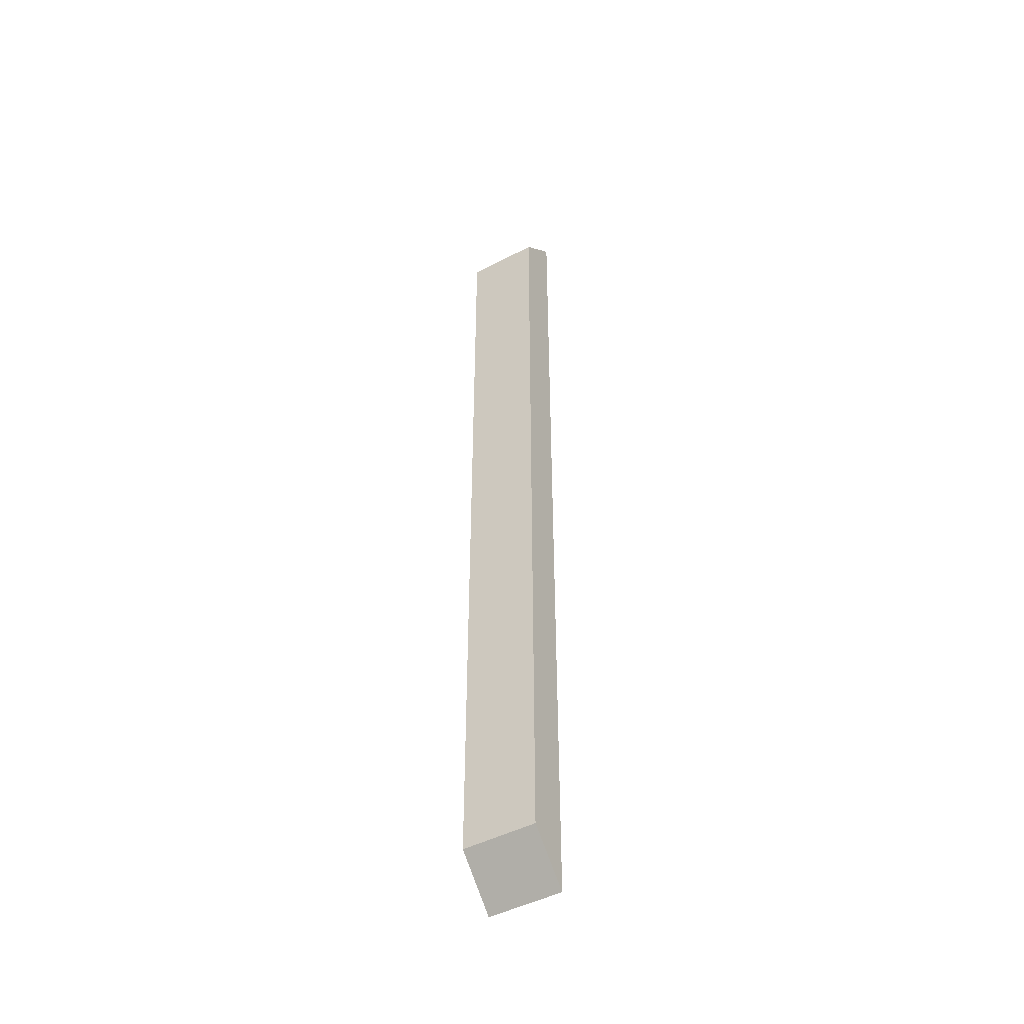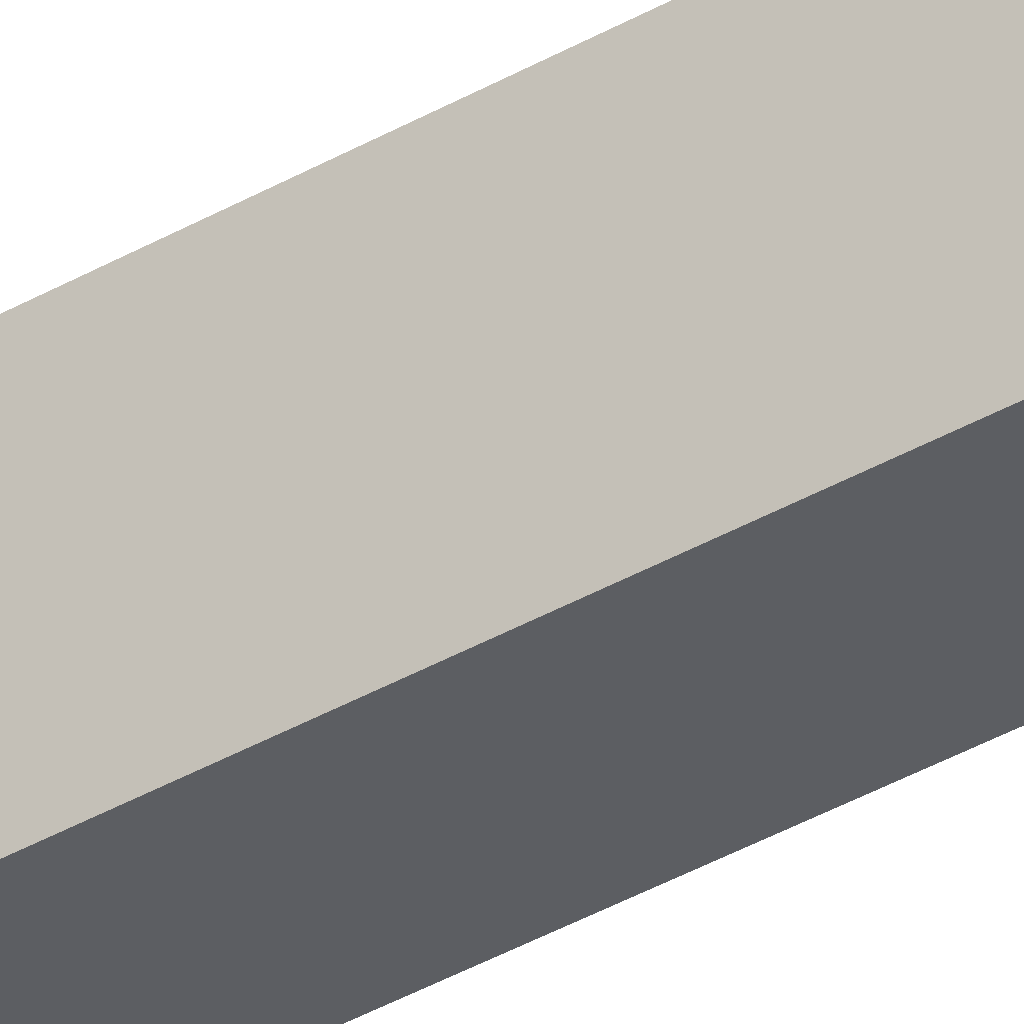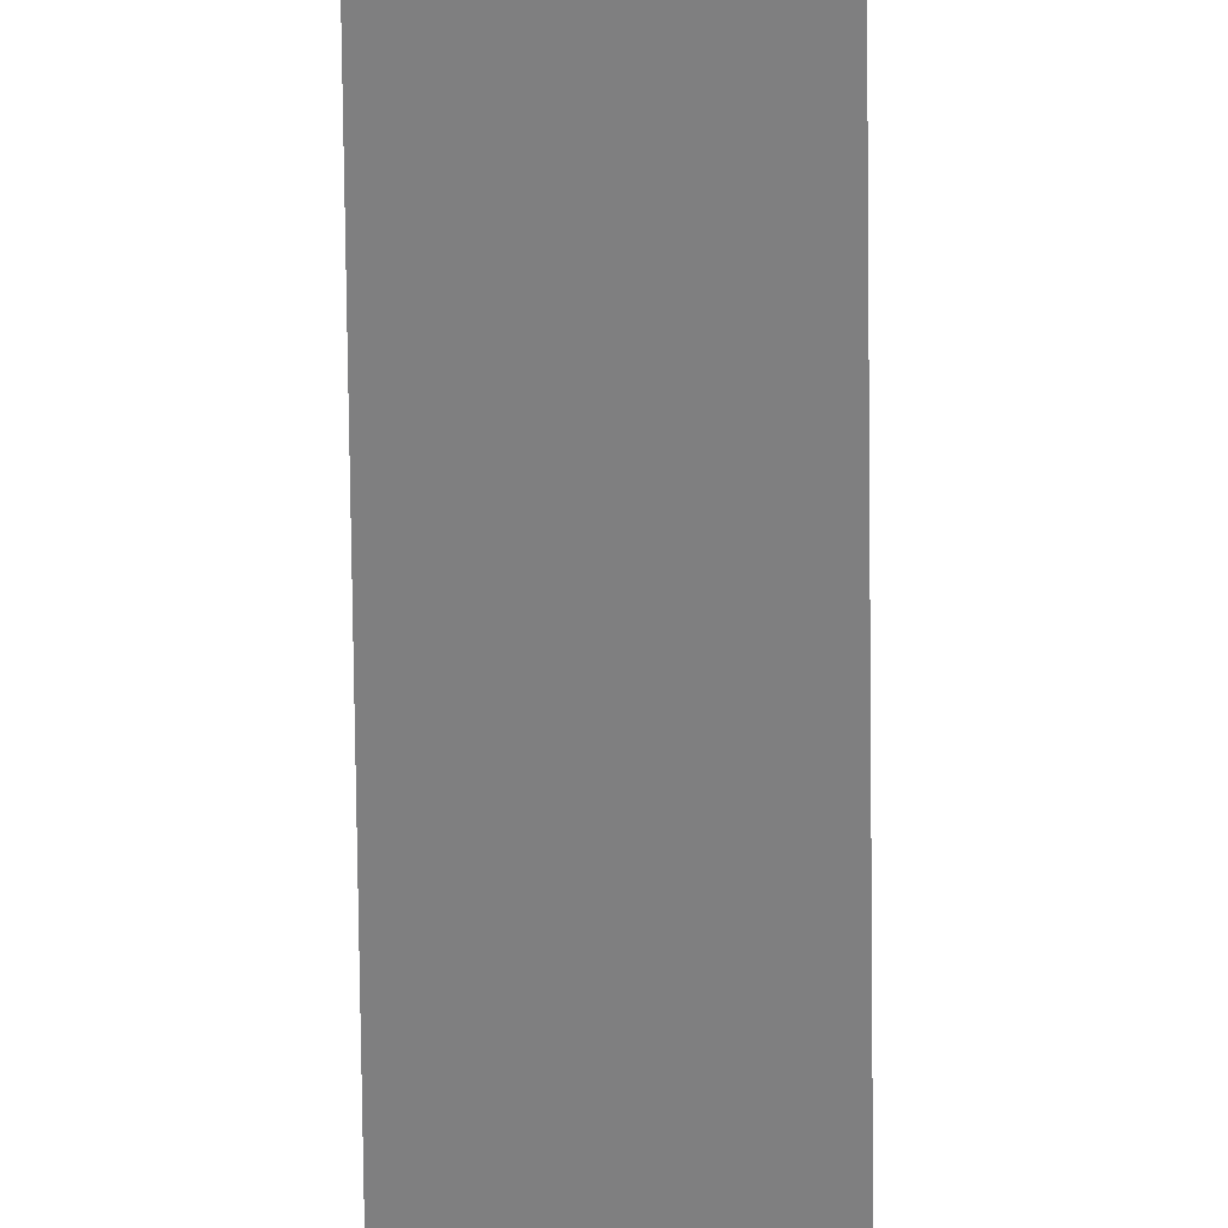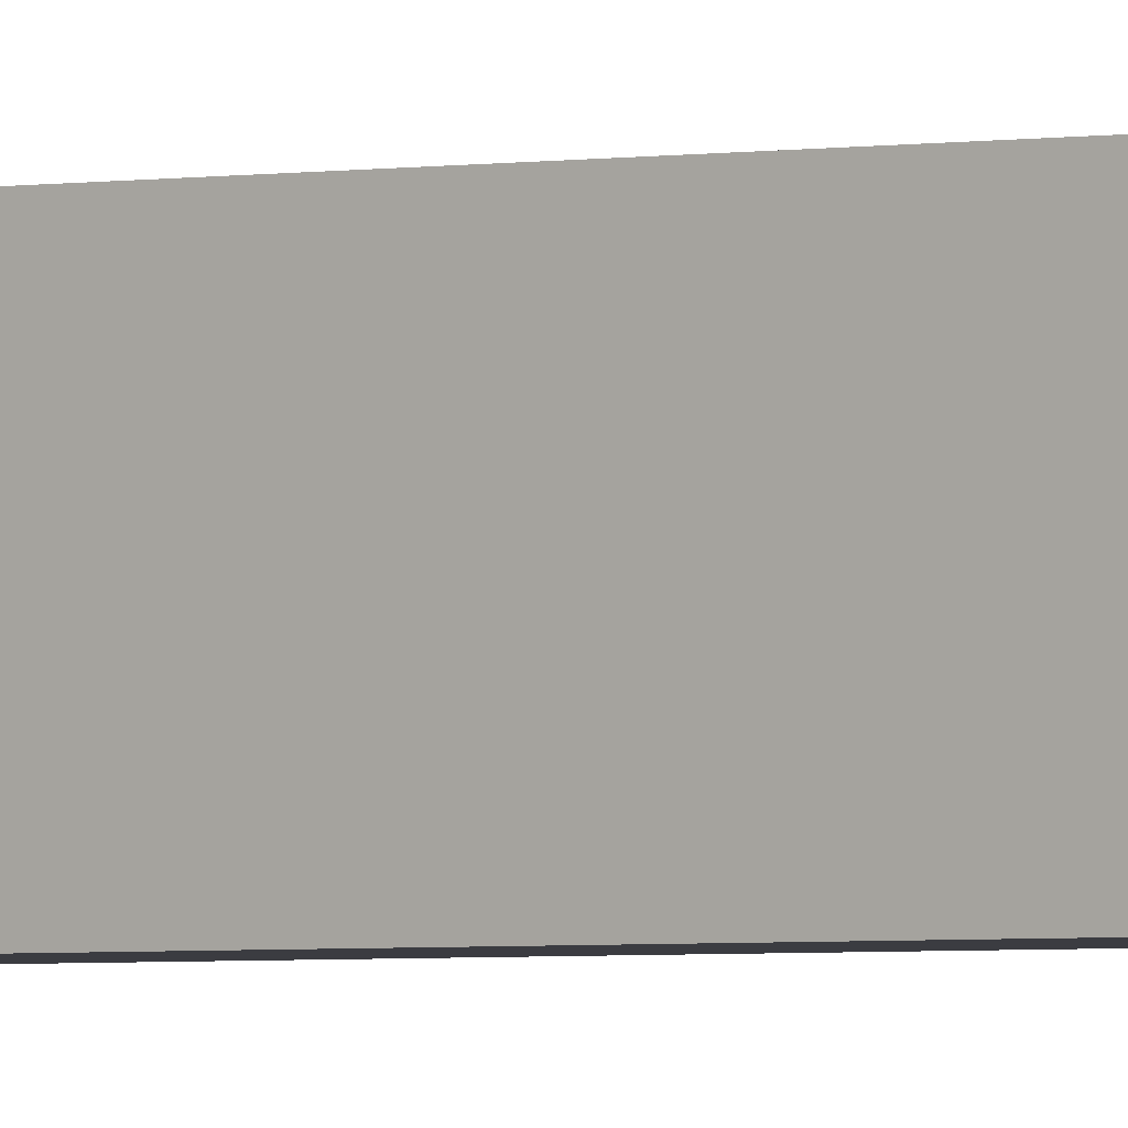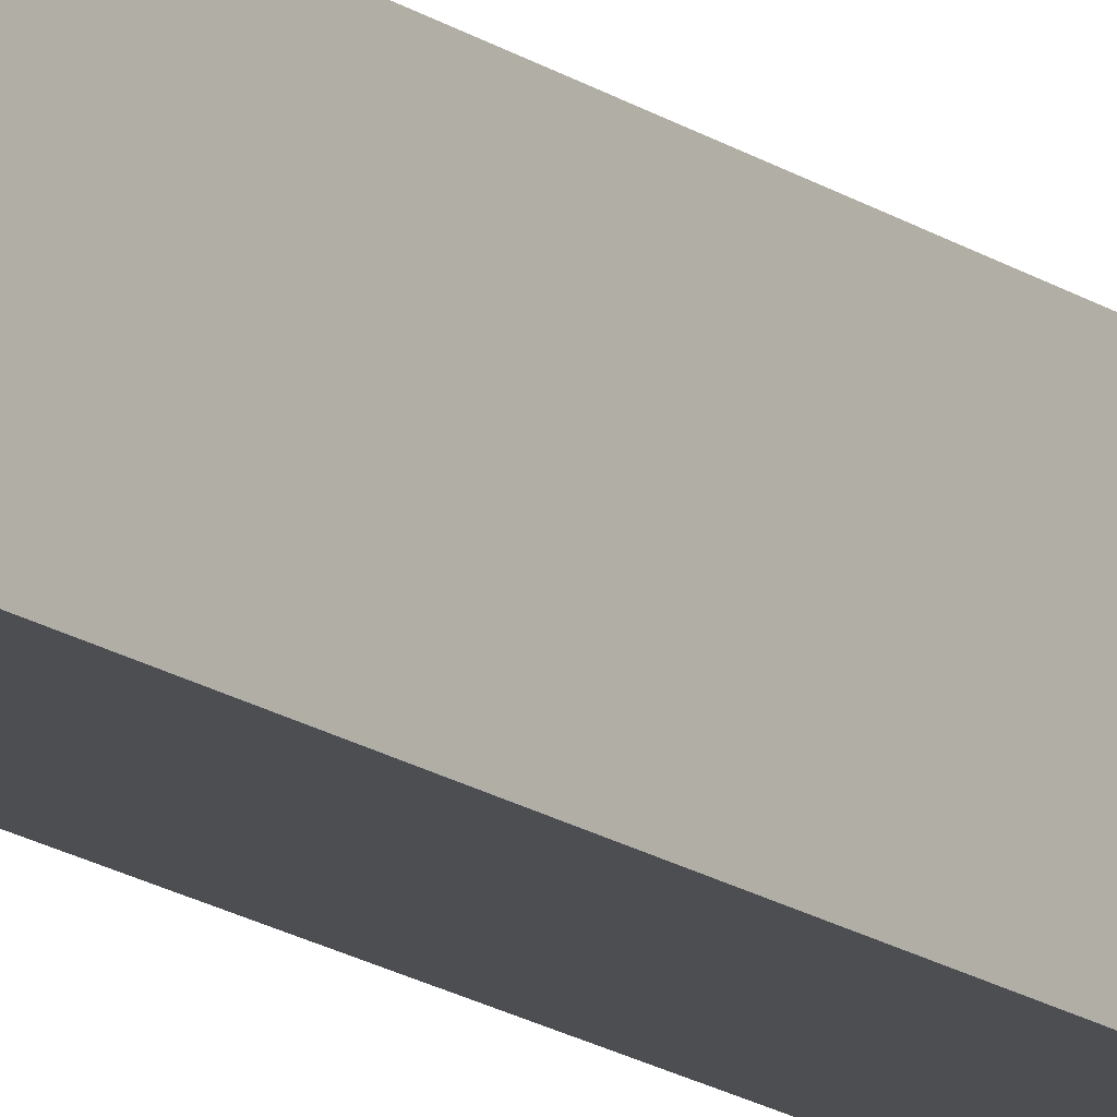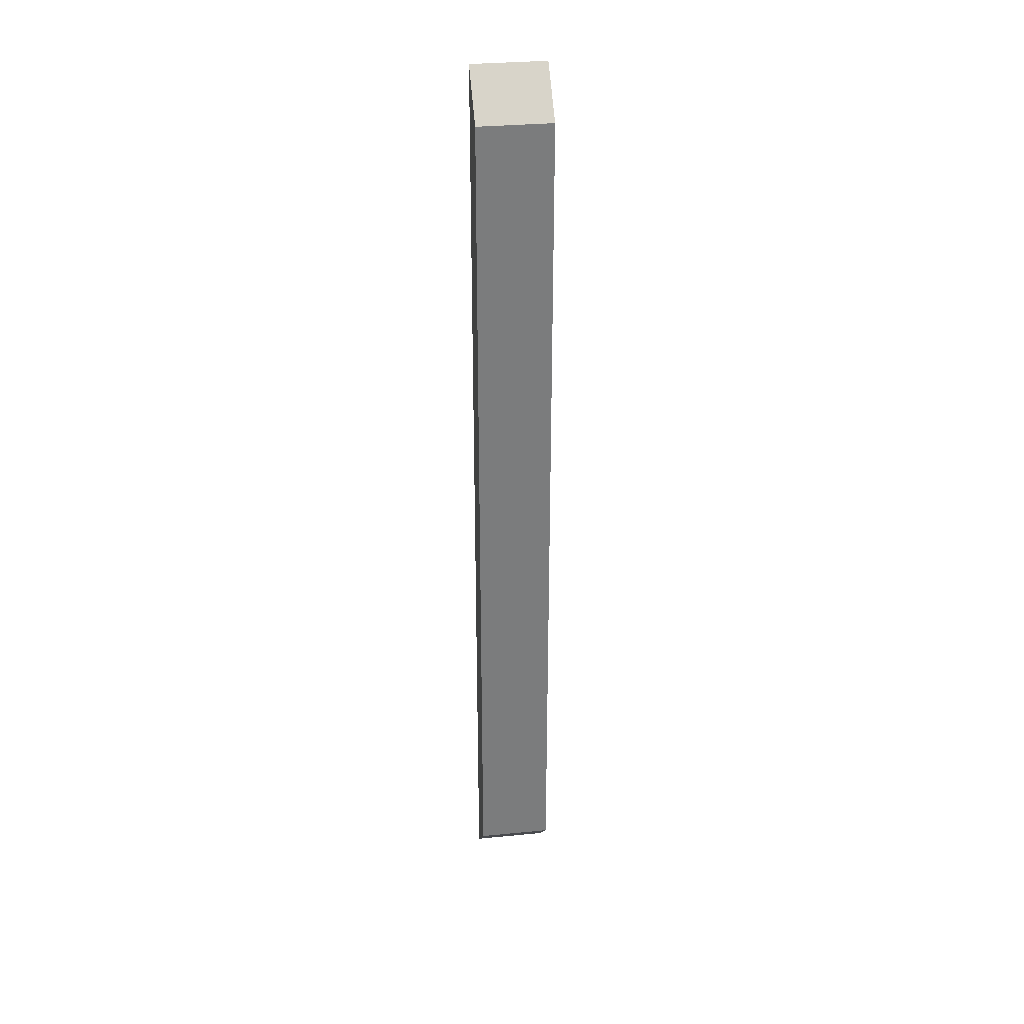
<metadata>
{"format":"obj","ext":"obj","renderer":"f3d","projection":"perspective","resolution":1024,"background":"white","views":[{"elev":-46.6,"azim":-59.0,"up":"+Z"},{"elev":-38.2,"azim":-53.8,"up":"+Y"},{"elev":-59.8,"azim":0.6,"up":"+Y"},{"elev":-2.2,"azim":-52.1,"up":"+Y"},{"elev":-16.7,"azim":36.0,"up":"+Y"},{"elev":31.8,"azim":-97.8,"up":"+Z"}]}
</metadata>
<code>
o Component_2_1/Component_2/mesh1/mesh1-geometry#mesh1-geometry
v 0.6146 -0.3719 -0.5628
v 0.6146 -0.4404 -0.5628
v 0.5735 -0.3719 -0.5217
v 0.6146 -0.4404 0.3163
v 0.5735 -0.4404 -0.5217
v 0.5735 -0.3719 0.2753
v 0.6146 -0.3719 0.3163
v 0.5735 -0.4404 0.2753
f 1 2 3
f 2 1 4
f 5 3 2
f 3 6 1
f 7 4 1
f 2 4 5
f 3 5 6
f 7 1 6
f 4 7 8
f 8 5 4
f 8 6 5
f 6 8 7
f 3 2 1
f 4 1 2
f 2 3 5
f 1 6 3
f 1 4 7
f 5 4 2
f 6 5 3
f 6 1 7
f 8 7 4
f 4 5 8
f 5 6 8
f 7 8 6

</code>
